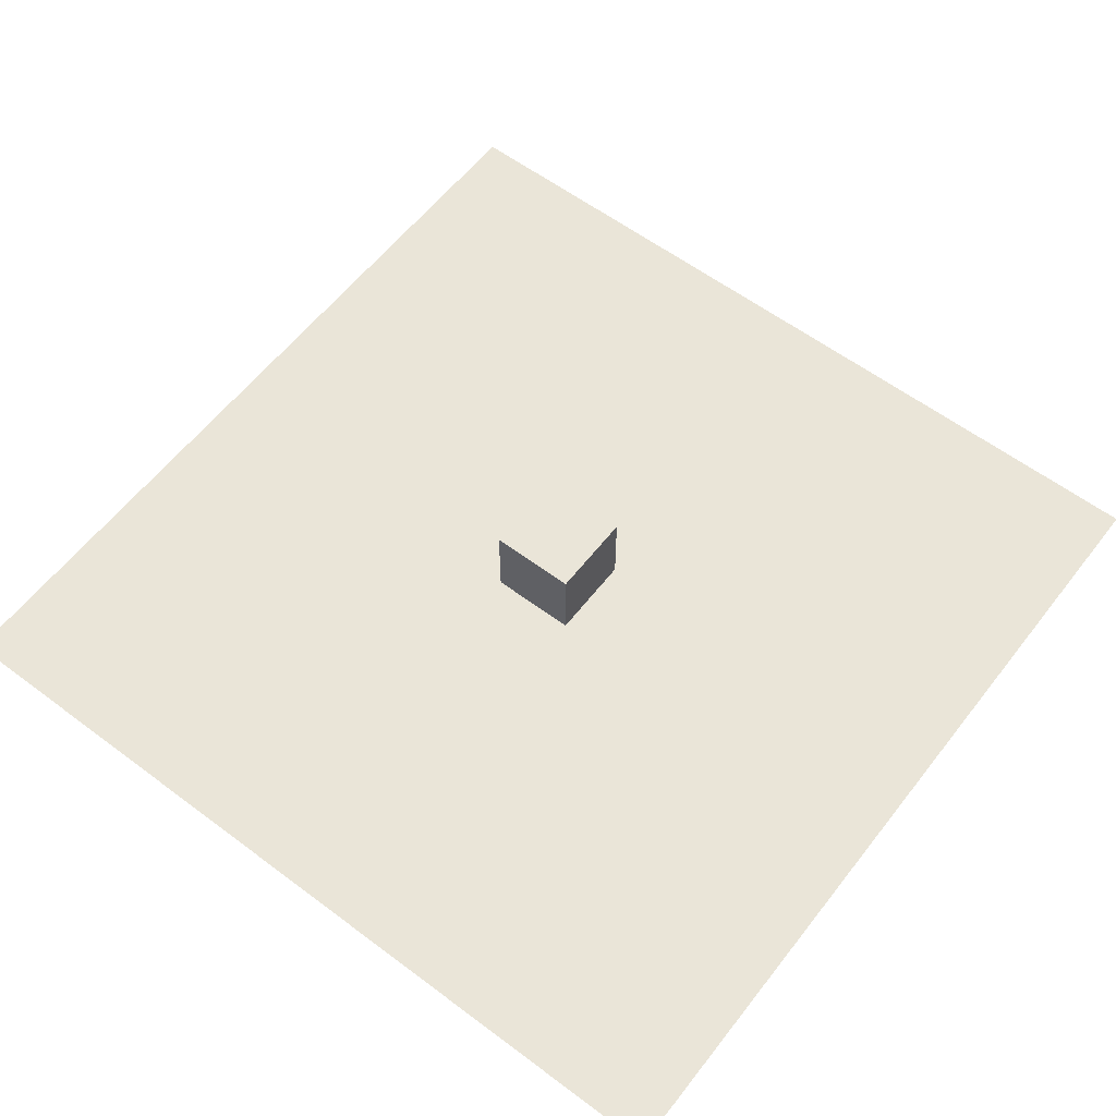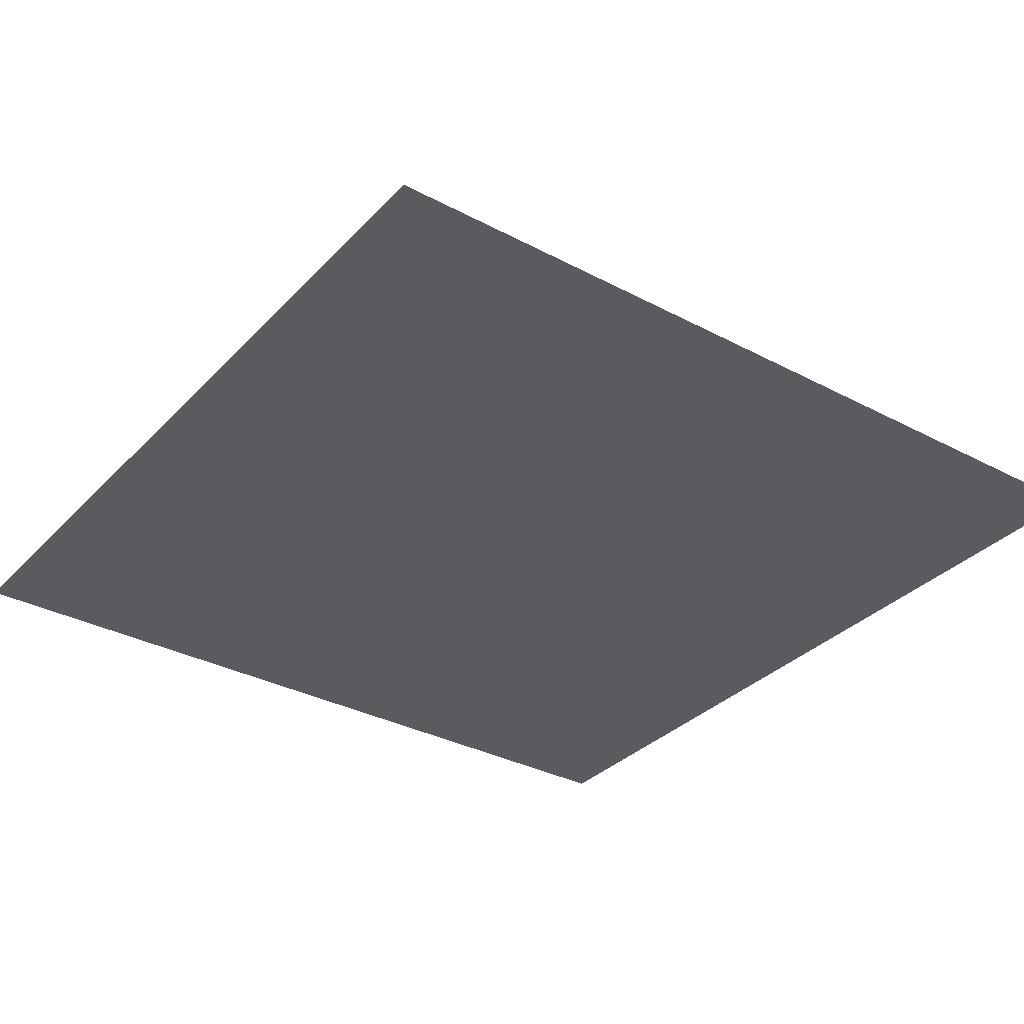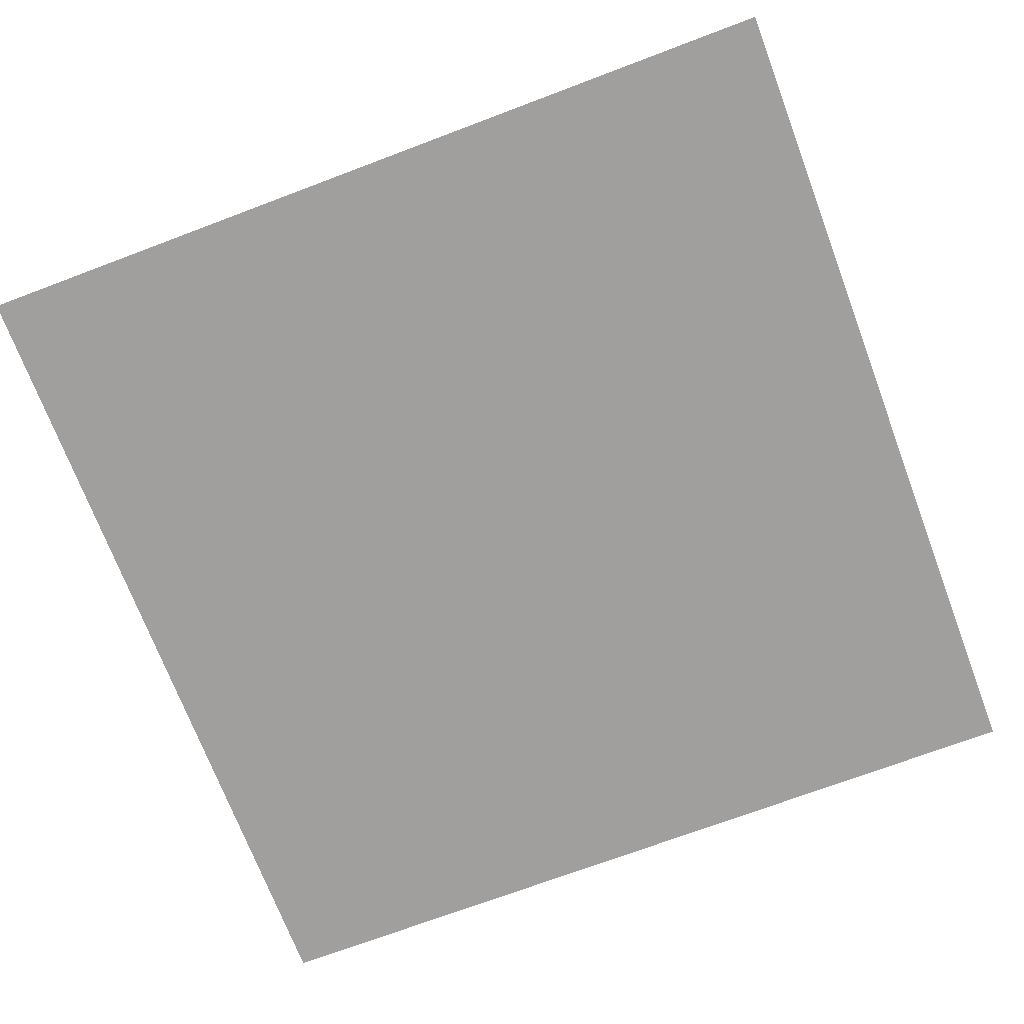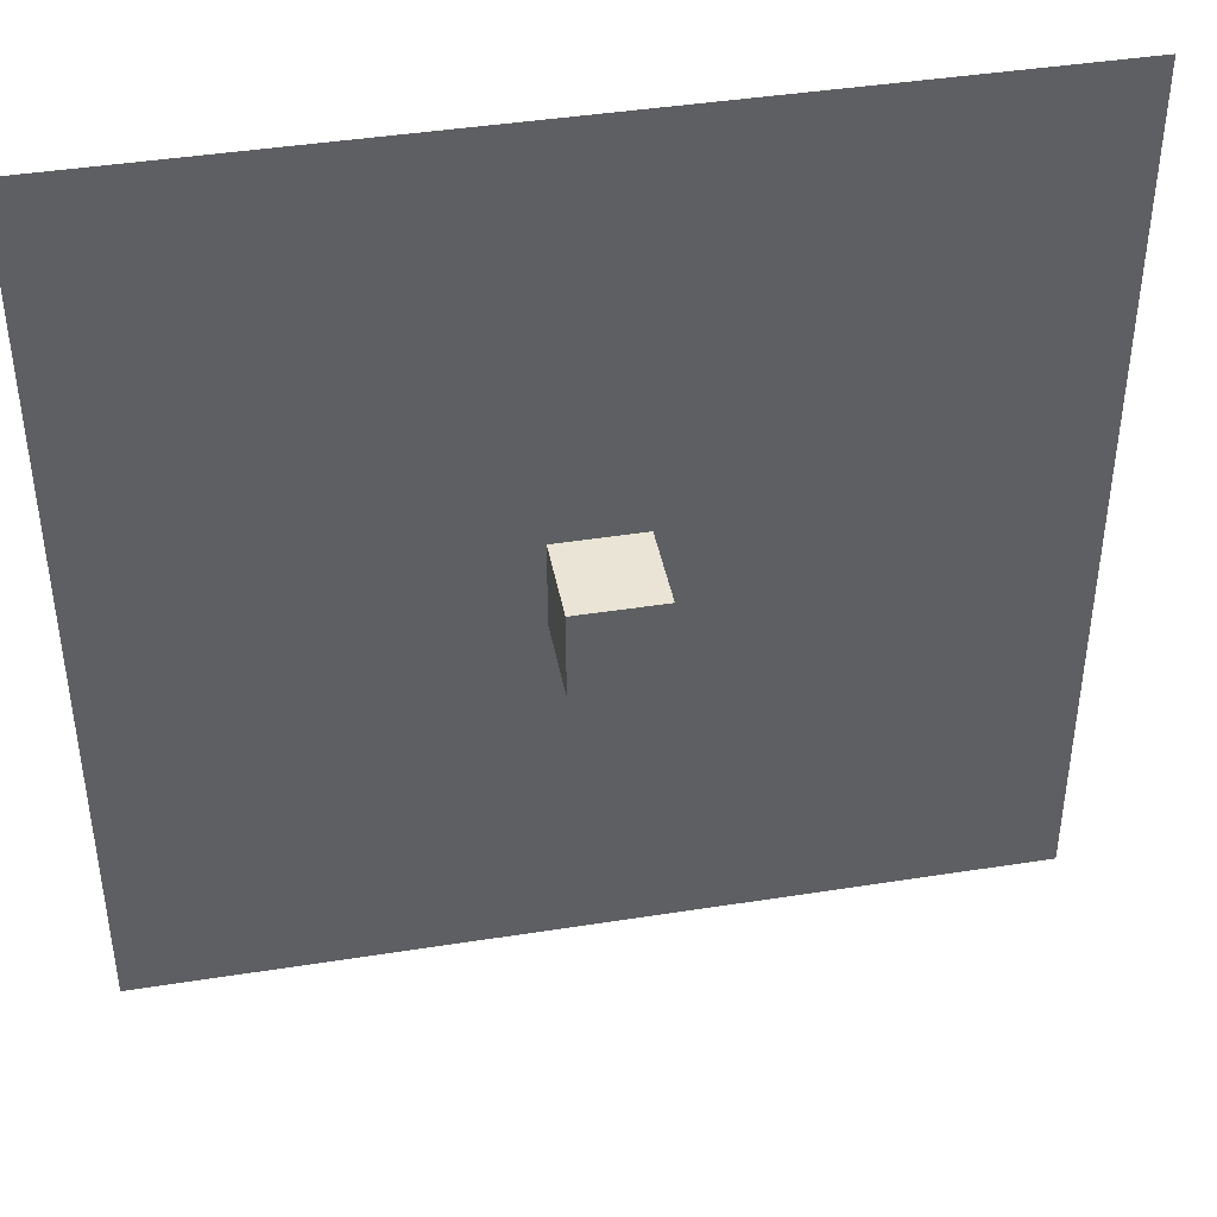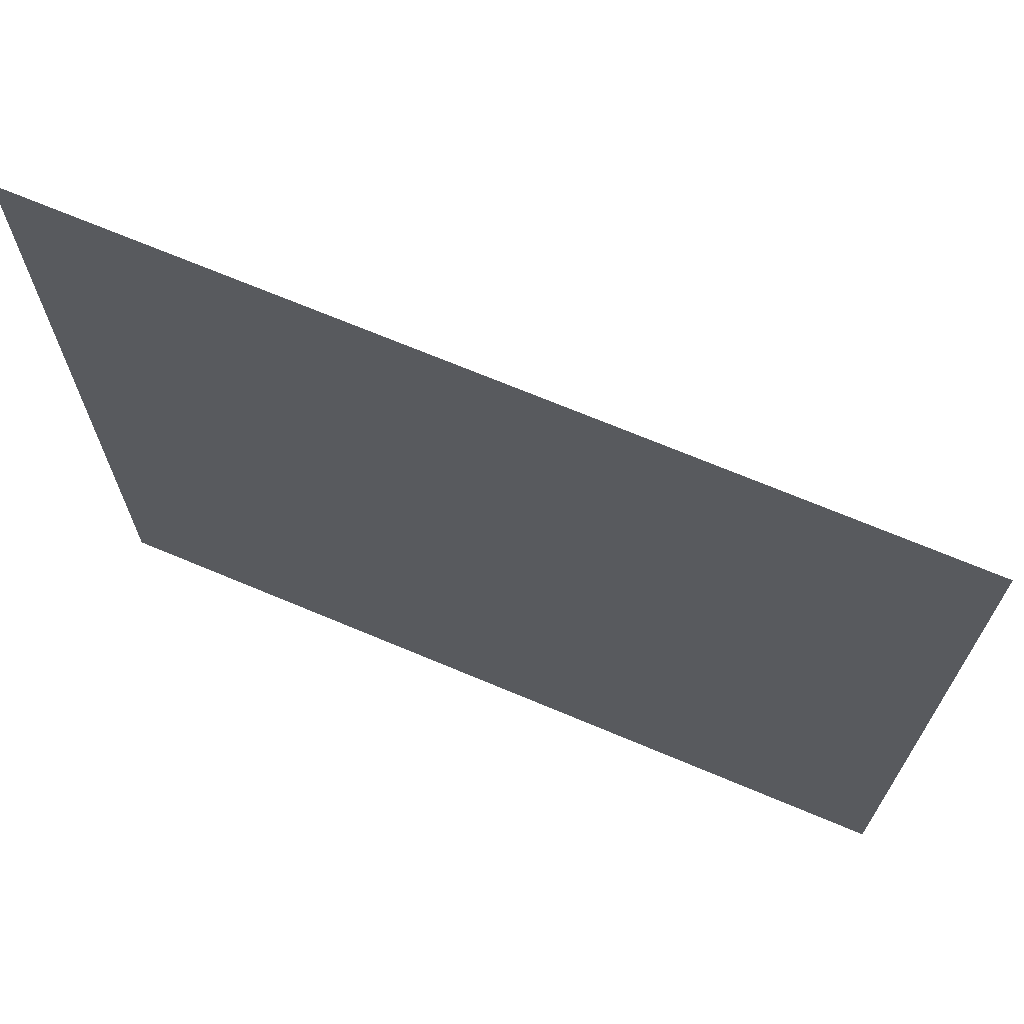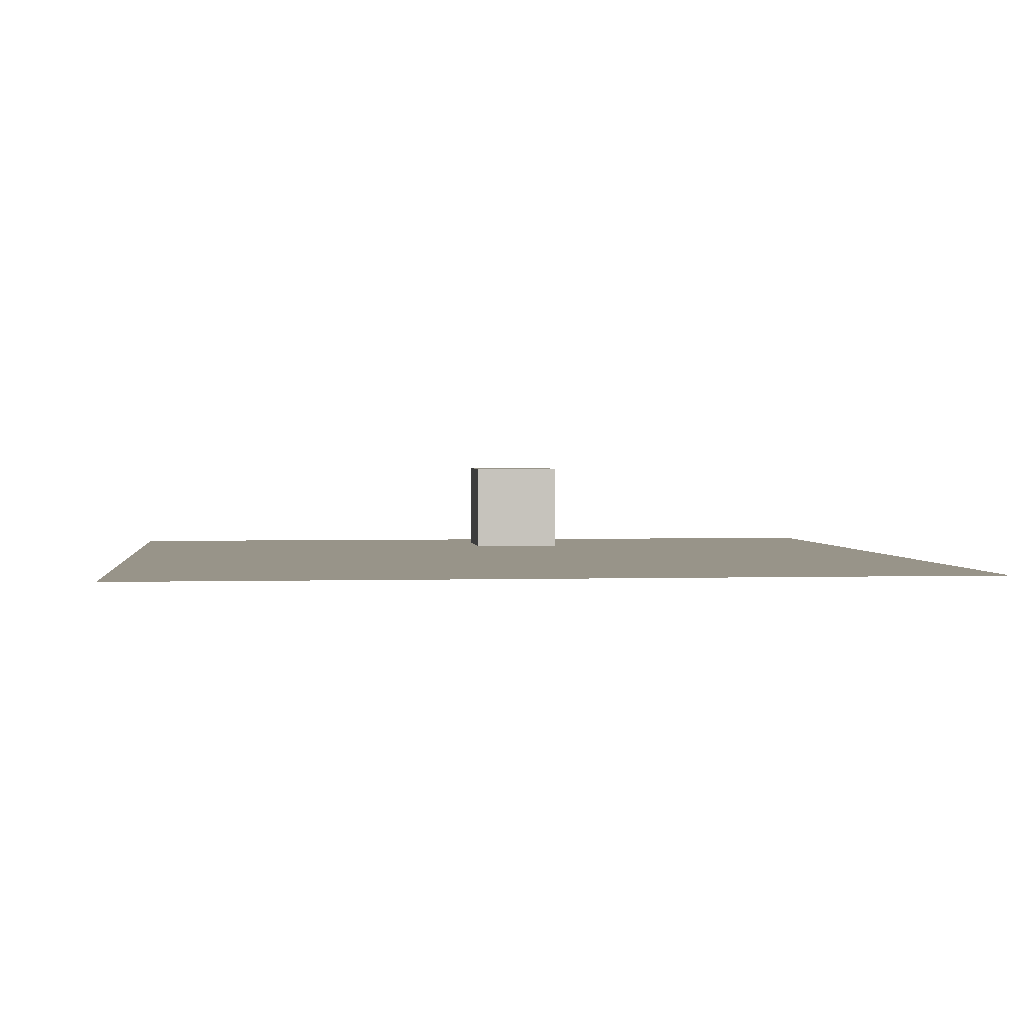
<metadata>
{"format":"obj","ext":"obj","renderer":"f3d","projection":"perspective","resolution":1024,"background":"white","views":[{"elev":59.2,"azim":-52.4,"up":"+Y"},{"elev":-33.3,"azim":-126.0,"up":"+Y"},{"elev":-71.4,"azim":20.7,"up":"+Y"},{"elev":42.4,"azim":169.3,"up":"+Z"},{"elev":69.9,"azim":22.8,"up":"+Z"},{"elev":1.7,"azim":-6.6,"up":"+Y"}]}
</metadata>
<code>
g default
v -10 -0 10
v 10 -0 10
v -10 0 -10
v 10 0 -10
v -1 0.3 1
v 1 0.3 1
v -1 2.3 1
v 1 2.3 1
v -1 2.3 -1
v 1 2.3 -1
v -1 0.3 -1
v 1 0.3 -1
v 0 -0 10
v -5 0 0
v 5 0 0
v 0 0 0
v 0 0 -10
v 3.003 -0 3.993
g polySurface1
f 16 17 3 14
f 5 6 8 7
f 7 8 10 9
f 9 10 12 11
f 11 12 6 5
f 6 12 10 8
f 11 5 7 9
f 1 13 14 3
f 13 2 4 15 18
f 13 16 14
f 18 15 16
f 15 4 17 16
f 13 18 16

</code>
